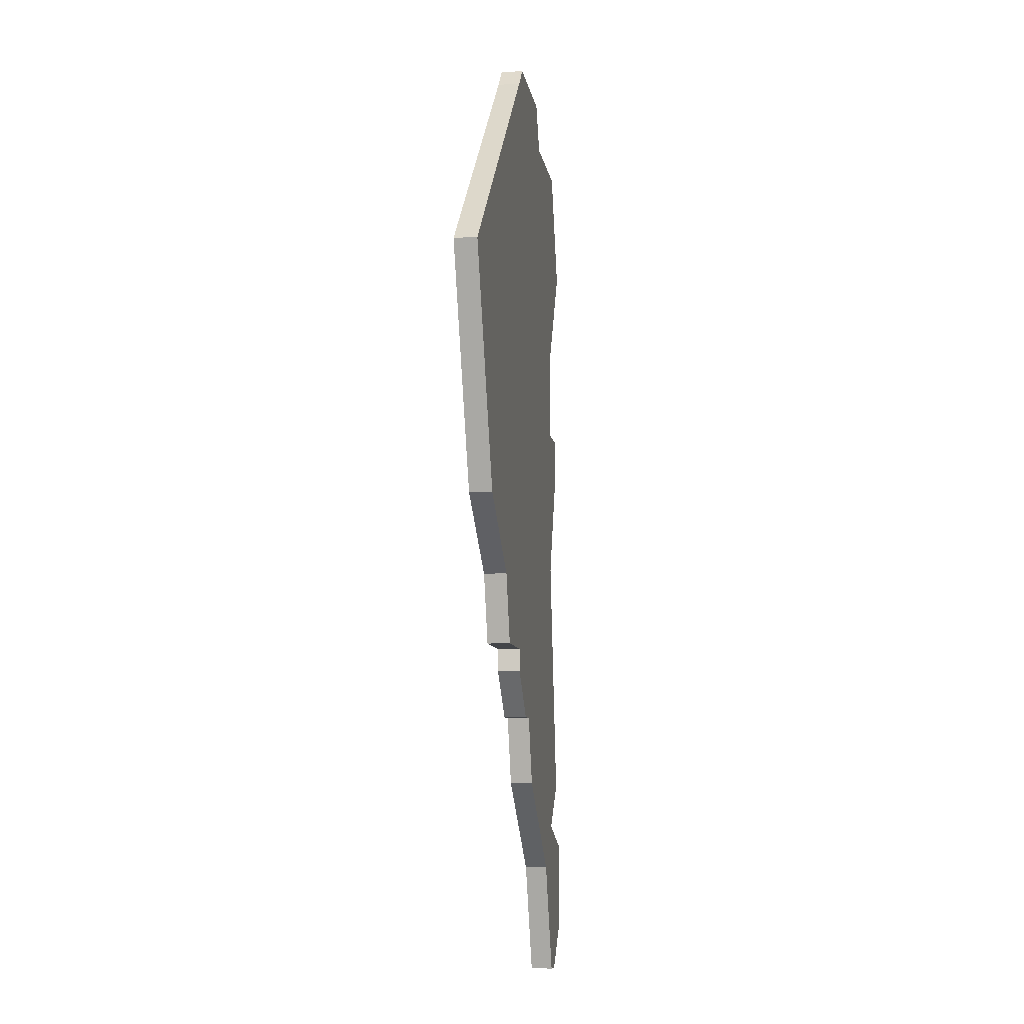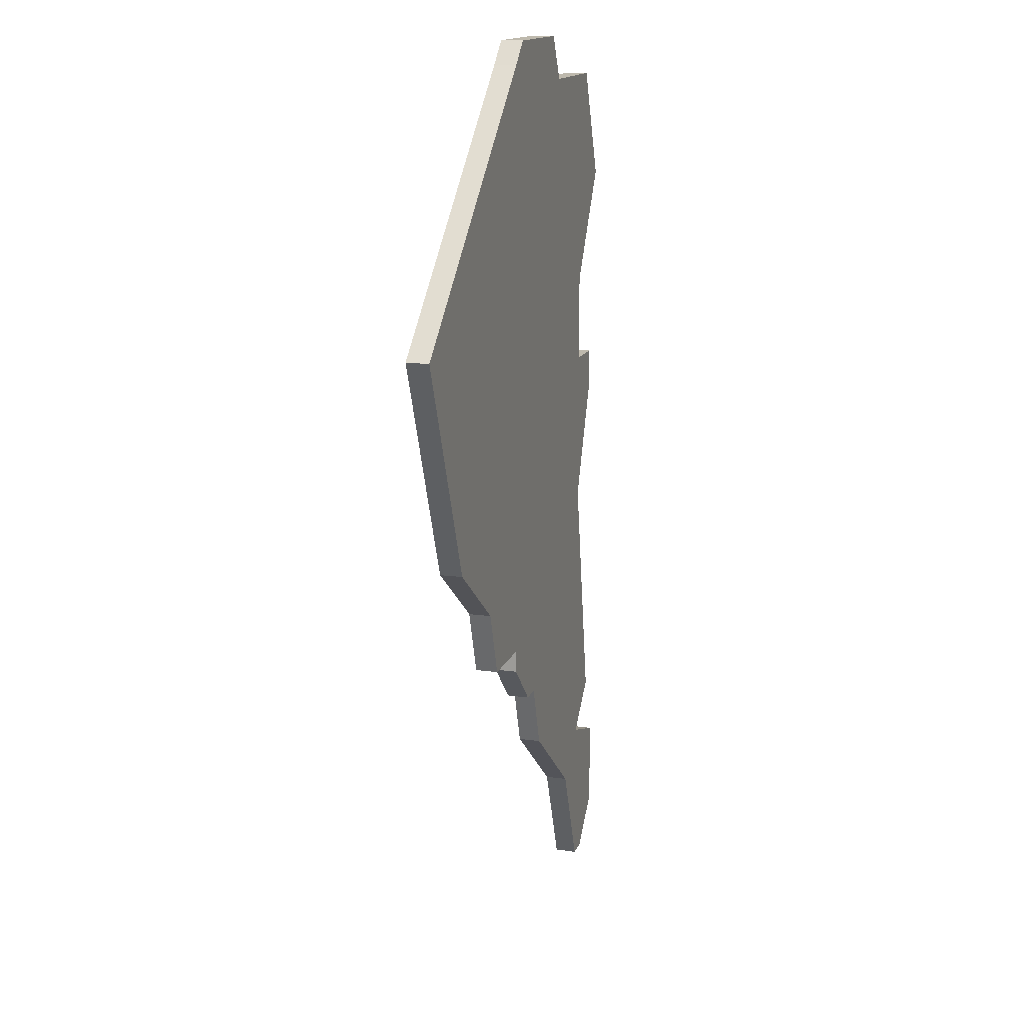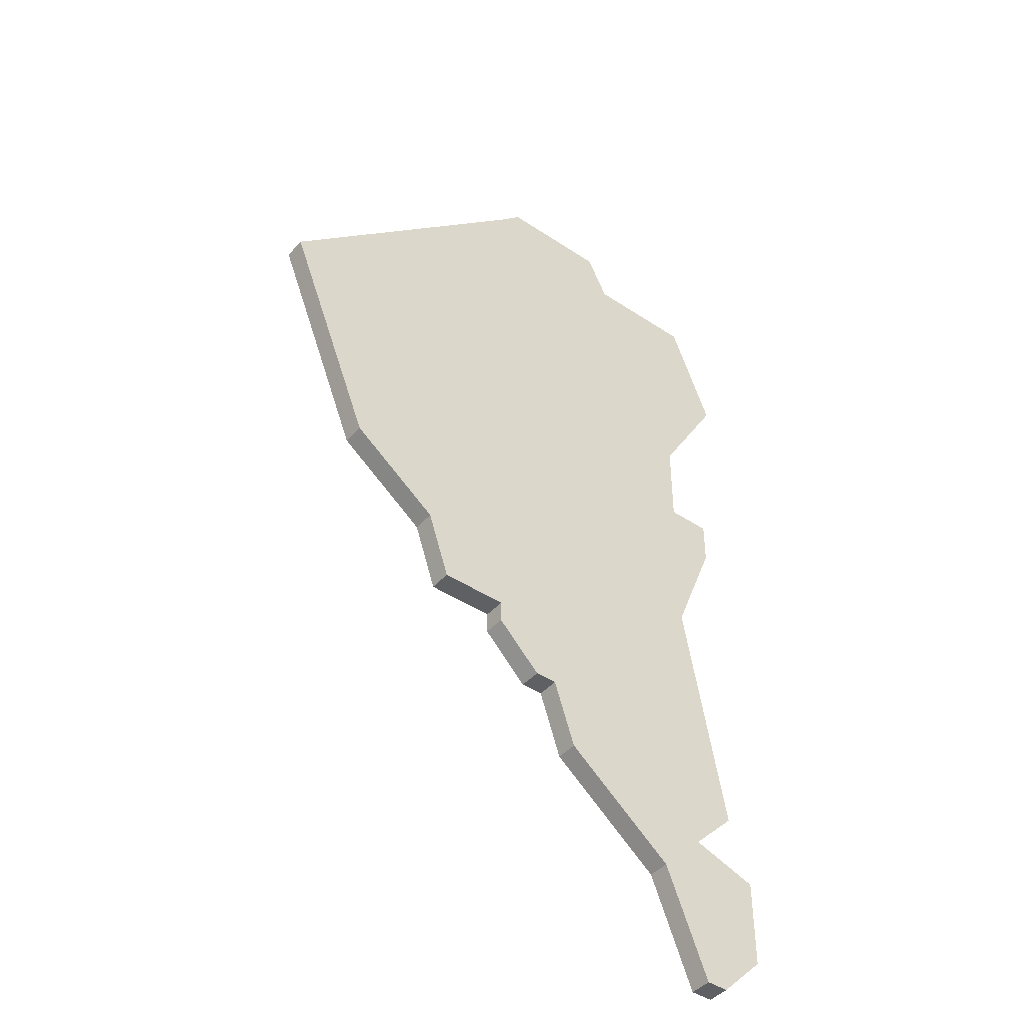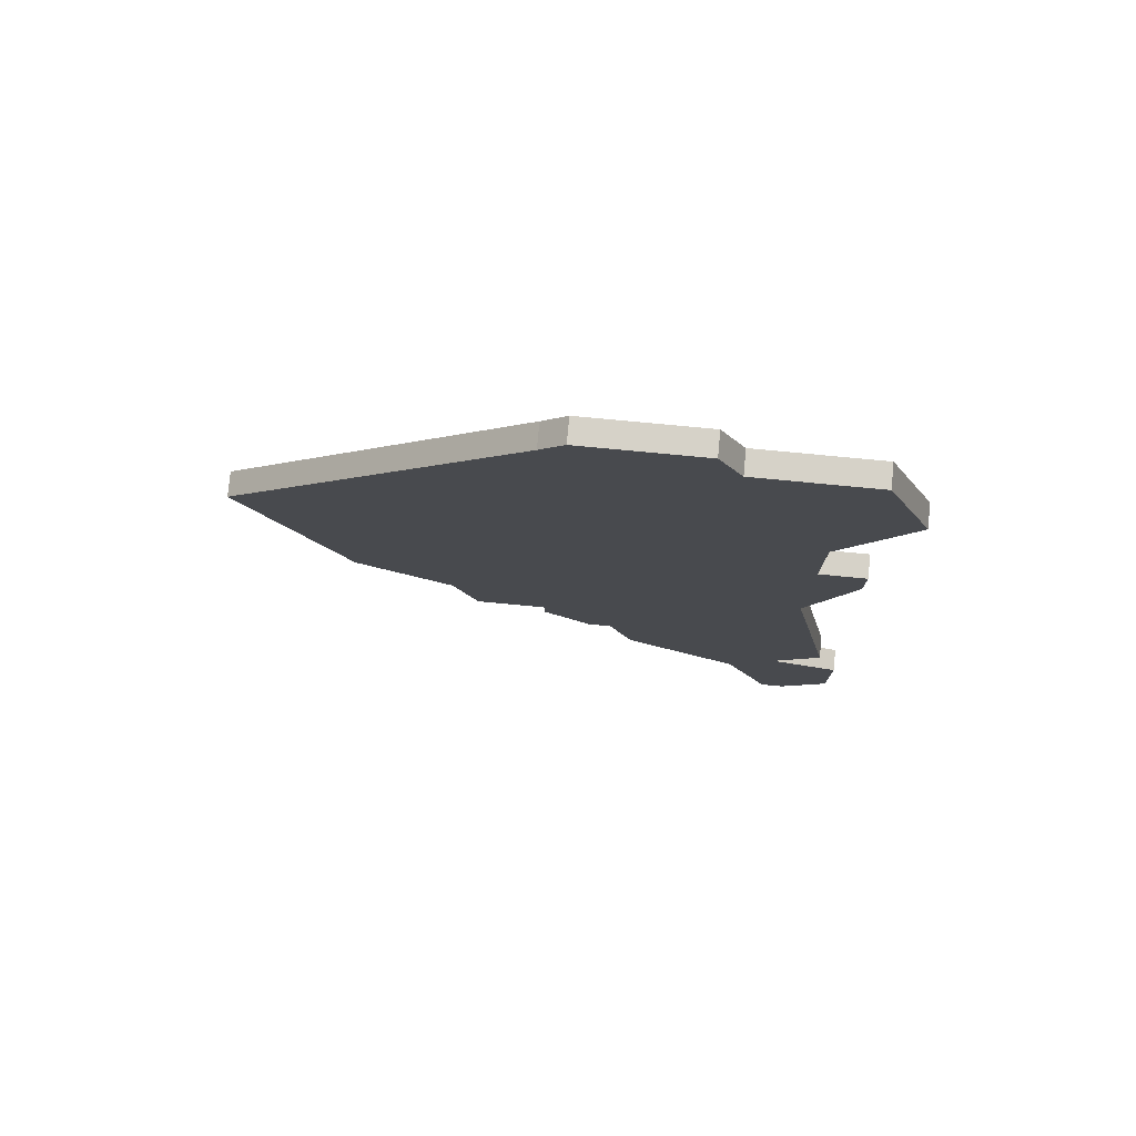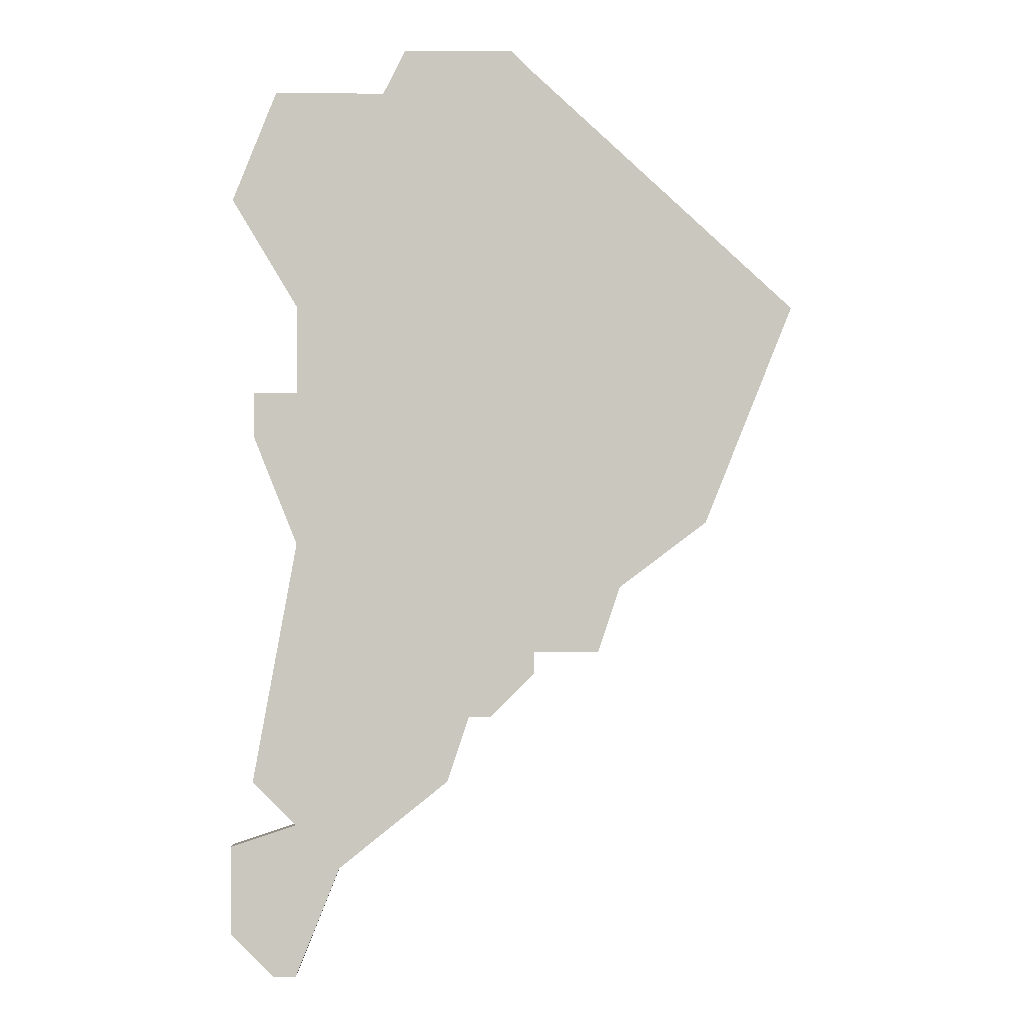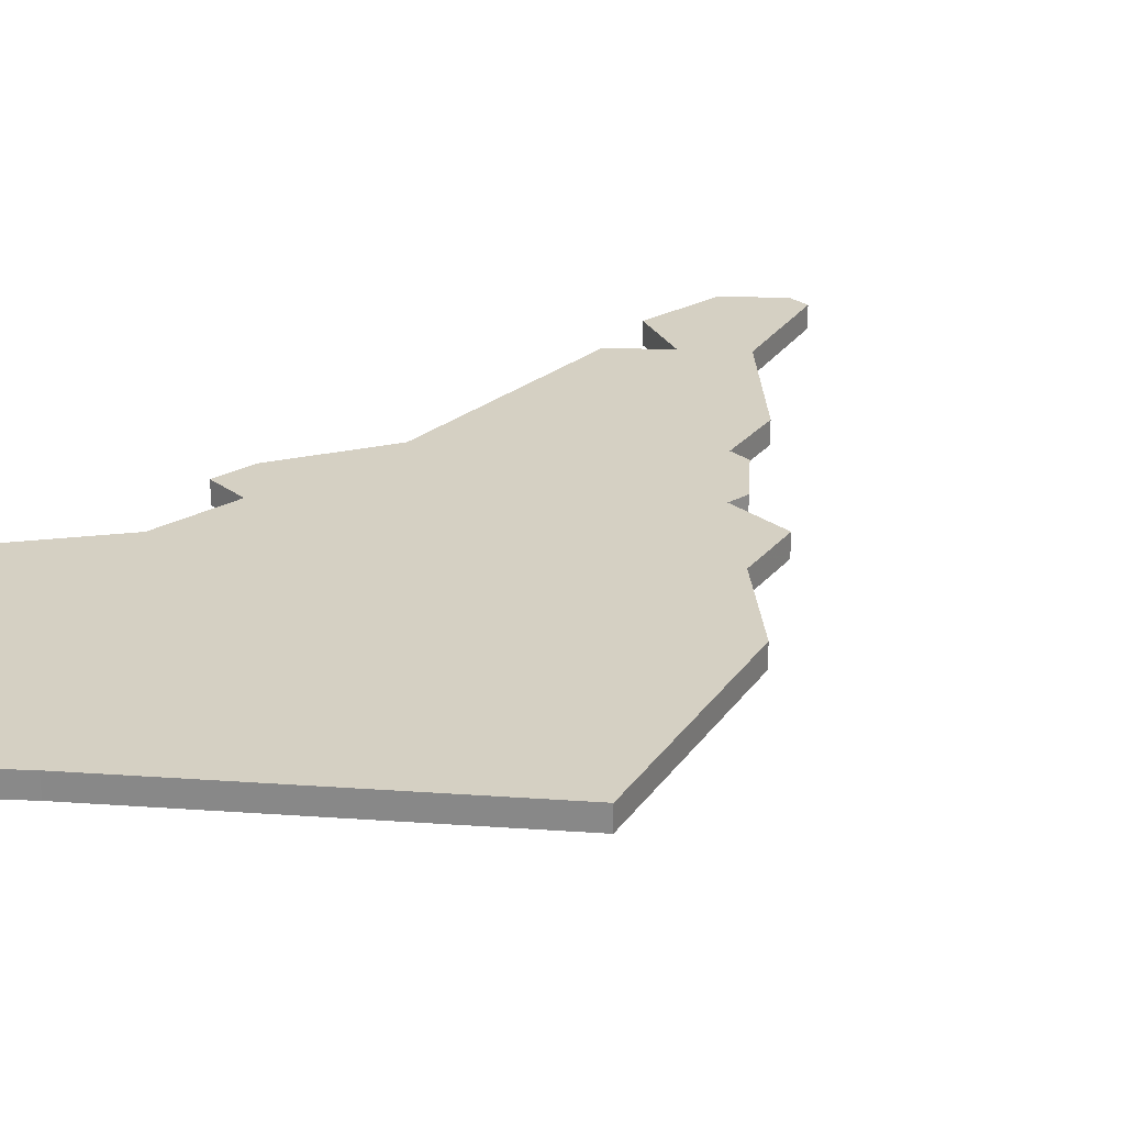
<metadata>
{"format":"obj","ext":"obj","renderer":"f3d","projection":"perspective","resolution":1024,"background":"white","views":[{"elev":-8.7,"azim":-81.5,"up":"+Y"},{"elev":15.2,"azim":-73.2,"up":"+Y"},{"elev":-43.6,"azim":-38.1,"up":"+Y"},{"elev":77.8,"azim":5.4,"up":"+Y"},{"elev":-1.2,"azim":179.3,"up":"+Y"},{"elev":26.3,"azim":-131.2,"up":"+Z"}]}
</metadata>
<code>
v 1164 -769 0
v 1164 -769 1
v 1172 -807 0
v 1172 -807 1
v 1155 -791 0
v 1155 -791 1
v 1163 -770 0
v 1163 -770 1
v 1163 -797 0
v 1163 -797 1
v 1163 -798 0
v 1163 -798 1
v 1170 -771 0
v 1170 -771 1
v 1169 -769 0
v 1169 -769 1
v 1177 -810 0
v 1177 -810 1
v 1177 -806 0
v 1177 -806 1
v 1177 -809 0
v 1177 -809 1
v 1177 -776 0
v 1177 -776 1
v 1160 -797 0
v 1160 -797 1
v 1176 -785 0
v 1176 -785 1
v 1176 -803 0
v 1176 -803 1
v 1176 -787 0
v 1176 -787 1
v 1151 -781 0
v 1151 -781 1
v 1159 -794 0
v 1159 -794 1
v 1167 -803 0
v 1167 -803 1
v 1175 -812 0
v 1175 -812 1
v 1175 -771 0
v 1175 -771 1
v 1166 -800 0
v 1166 -800 1
v 1174 -785 0
v 1174 -785 1
v 1174 -812 0
v 1174 -812 1
v 1174 -805 0
v 1174 -805 1
v 1174 -781 0
v 1174 -781 1
v 1174 -792 0
v 1174 -792 1
v 1165 -800 0
v 1165 -800 1
f 55 11 9
f 35 9 25
f 29 37 43
f 9 43 55
f 53 43 9
f 9 35 53
f 33 7 51
f 33 51 5
f 1 13 7
f 7 13 51
f 13 1 15
f 5 45 35
f 3 37 49
f 49 21 3
f 39 47 17
f 47 3 21
f 21 49 19
f 17 47 21
f 43 53 29
f 35 45 53
f 31 53 45
f 5 51 45
f 41 23 13
f 31 45 27
f 51 13 23
f 49 37 29
f 10 12 56
f 26 10 36
f 44 38 30
f 56 44 10
f 10 44 54
f 54 36 10
f 52 8 34
f 6 52 34
f 8 14 2
f 52 14 8
f 16 2 14
f 36 46 6
f 50 38 4
f 4 22 50
f 18 48 40
f 22 4 48
f 20 50 22
f 22 48 18
f 30 54 44
f 54 46 36
f 46 54 32
f 46 52 6
f 14 24 42
f 28 46 32
f 24 14 52
f 30 38 50
f 34 8 33
f 33 8 7
f 6 34 5
f 5 34 33
f 36 6 35
f 35 6 5
f 26 36 25
f 25 36 35
f 10 26 9
f 9 26 25
f 12 10 11
f 11 10 9
f 56 12 55
f 55 12 11
f 44 56 43
f 43 56 55
f 38 44 37
f 37 44 43
f 4 38 3
f 3 38 37
f 48 4 47
f 47 4 3
f 40 48 39
f 39 48 47
f 18 40 17
f 17 40 39
f 22 18 21
f 21 18 17
f 20 22 19
f 19 22 21
f 50 20 49
f 49 20 19
f 30 50 29
f 29 50 49
f 54 30 53
f 53 30 29
f 32 54 31
f 31 54 53
f 28 32 27
f 27 32 31
f 46 28 45
f 45 28 27
f 52 46 51
f 51 46 45
f 24 52 23
f 23 52 51
f 42 24 41
f 41 24 23
f 14 42 13
f 13 42 41
f 16 14 15
f 15 14 13
f 8 2 7
f 7 2 1
f 2 16 1
f 1 16 15

</code>
